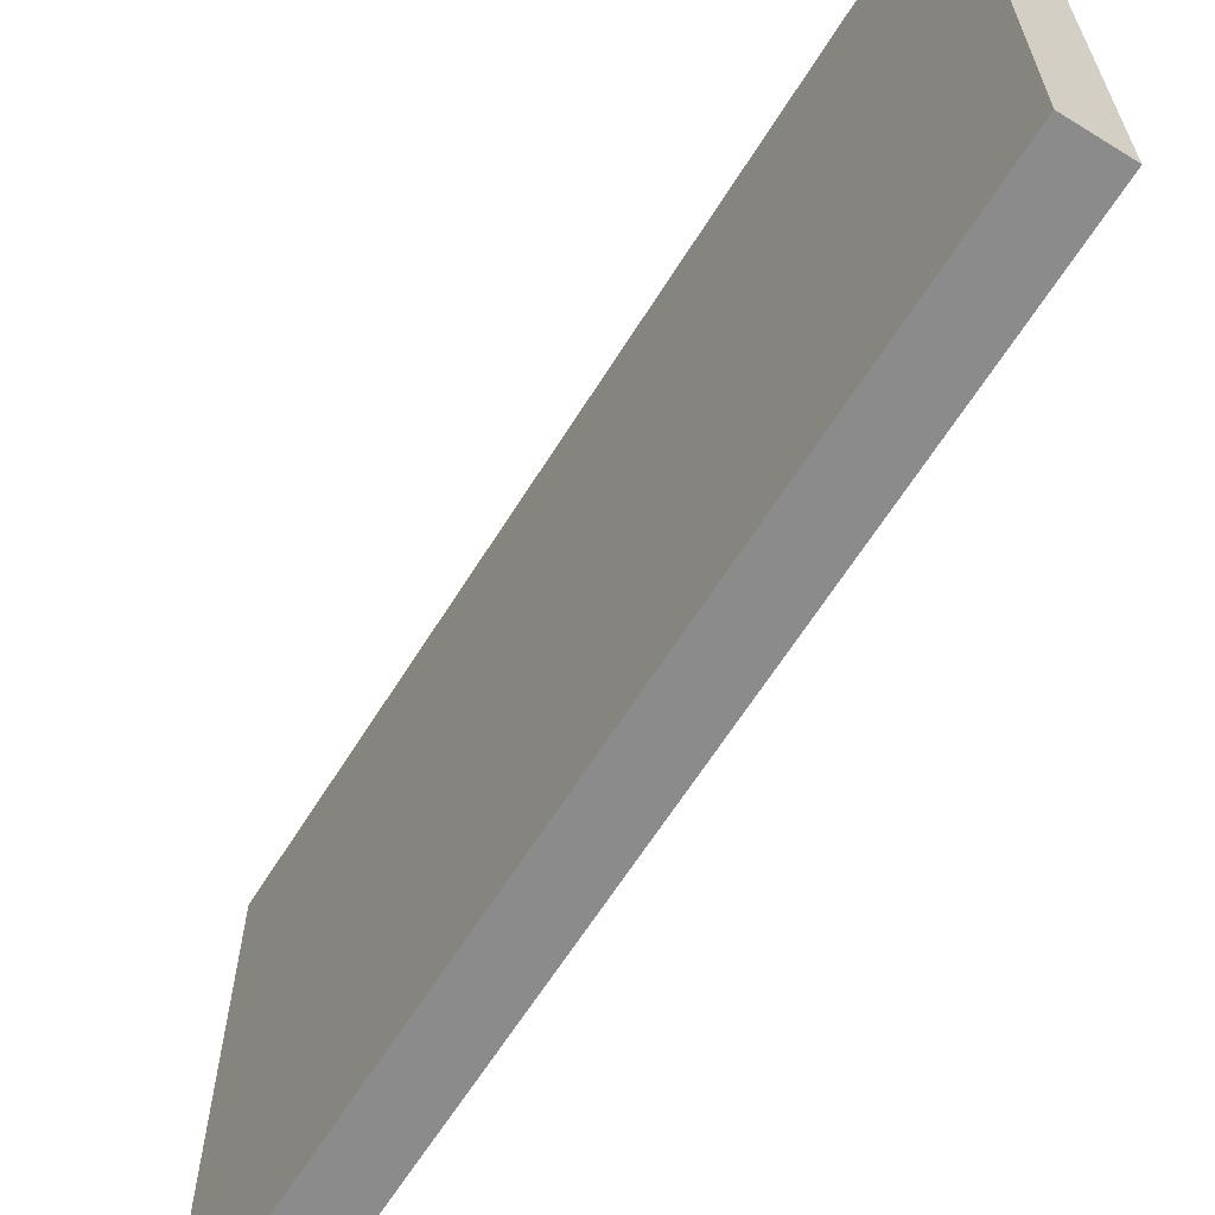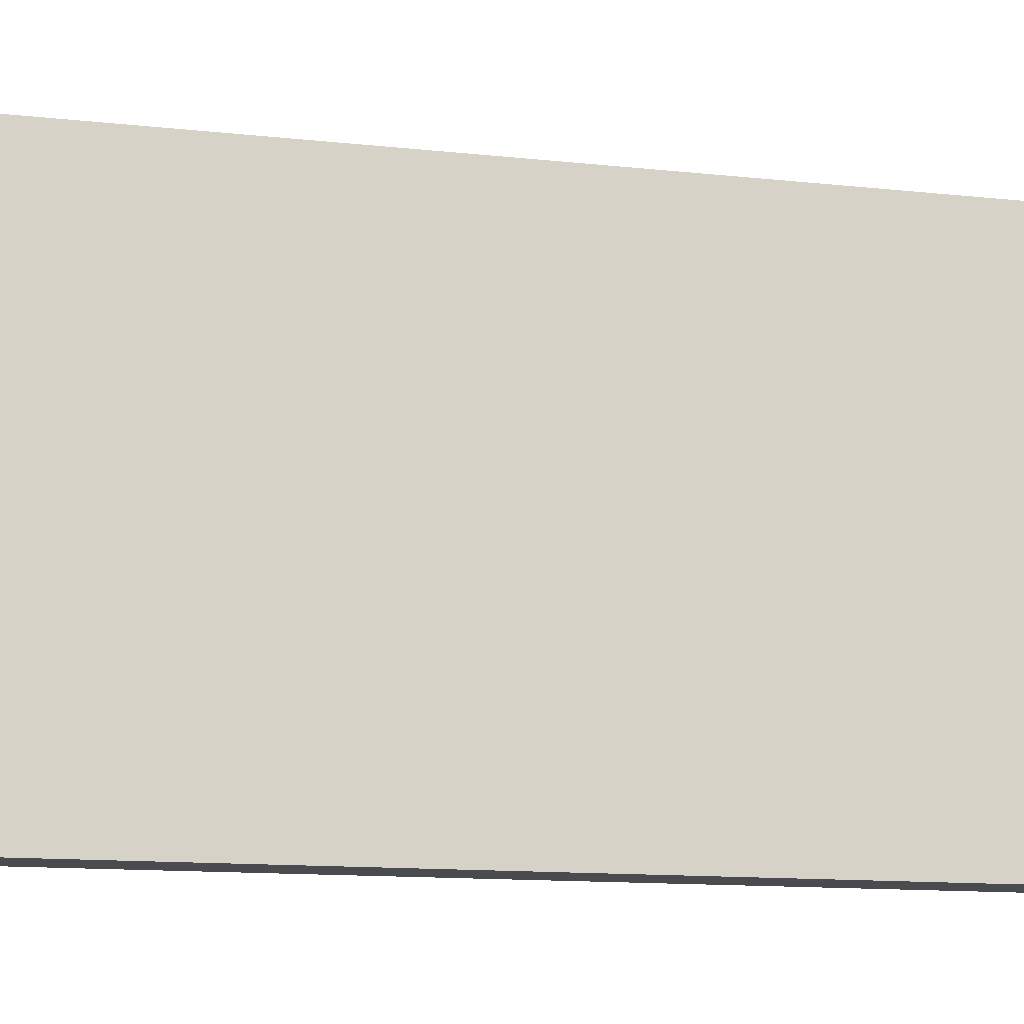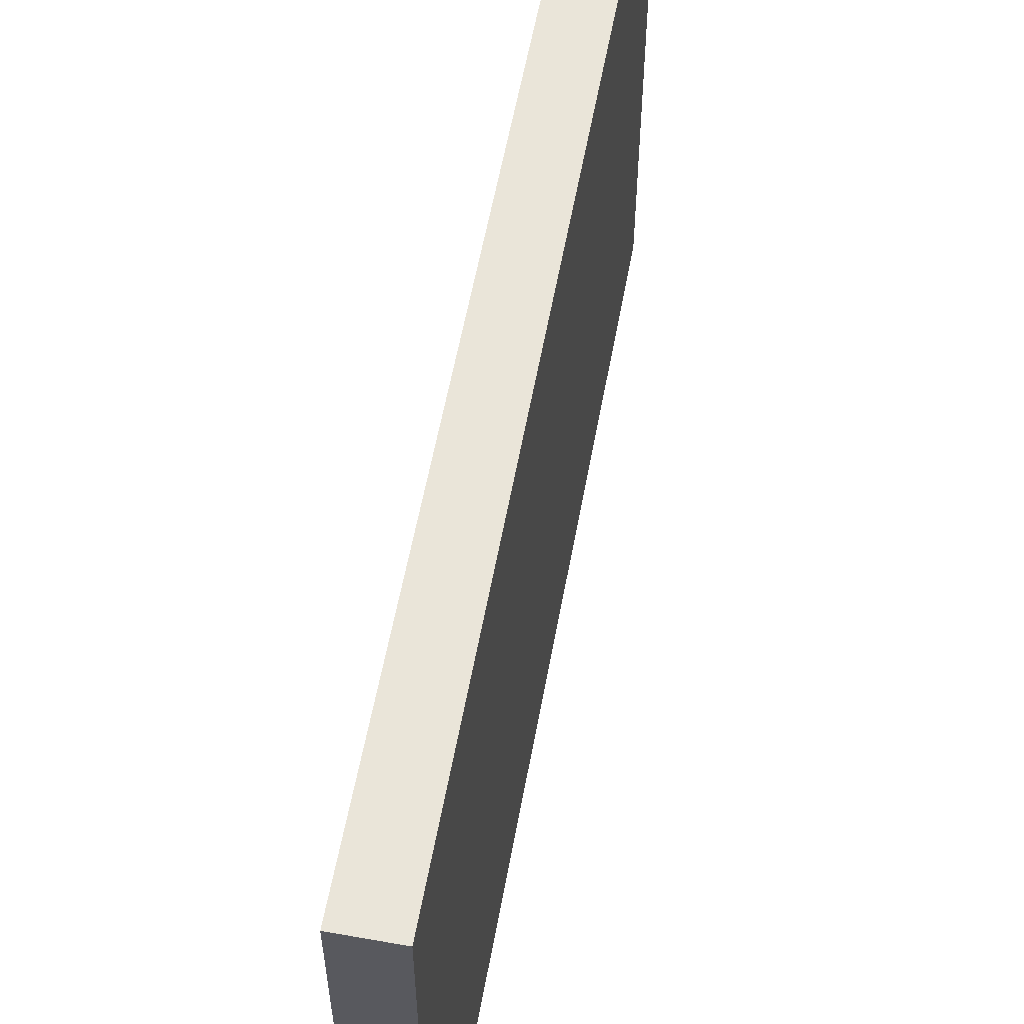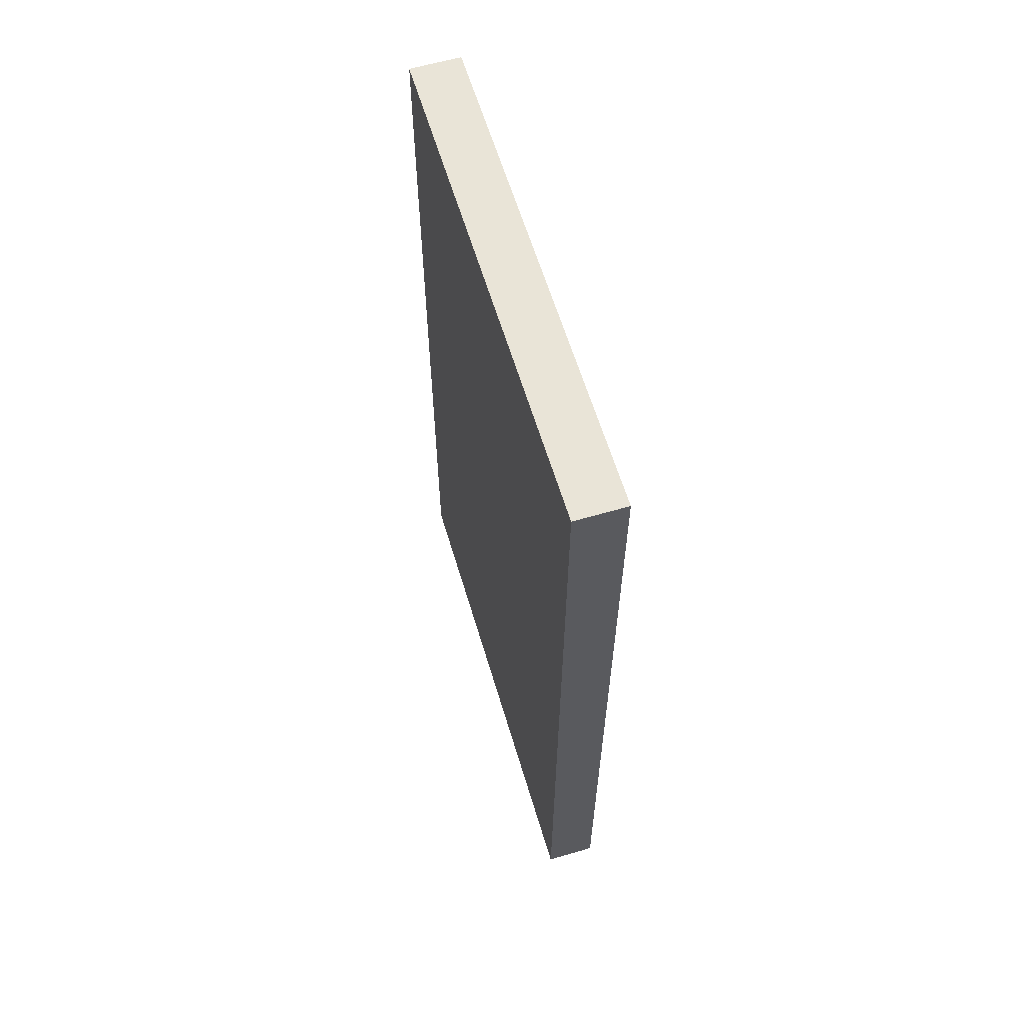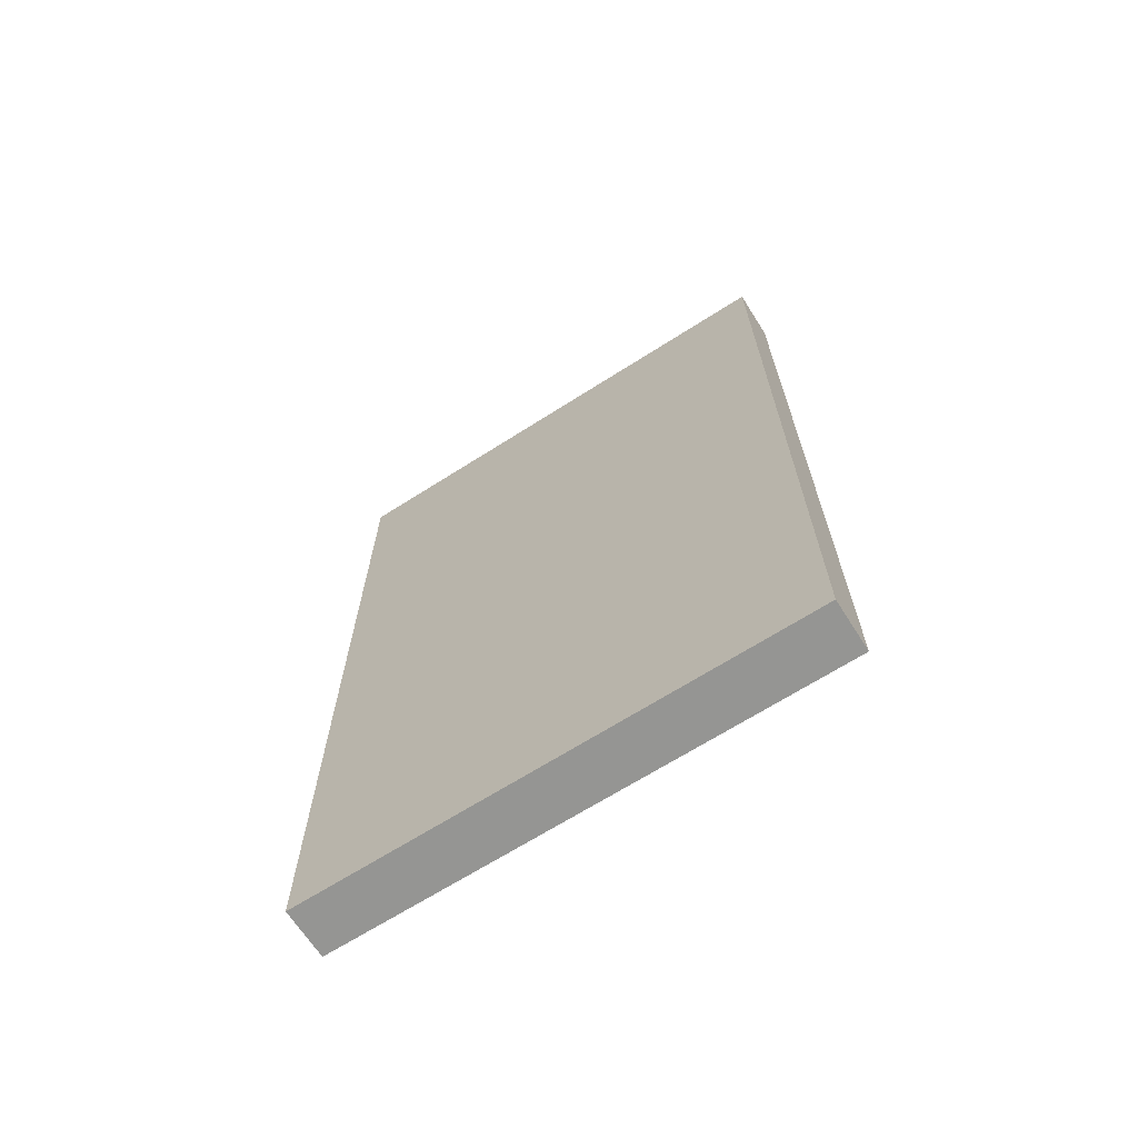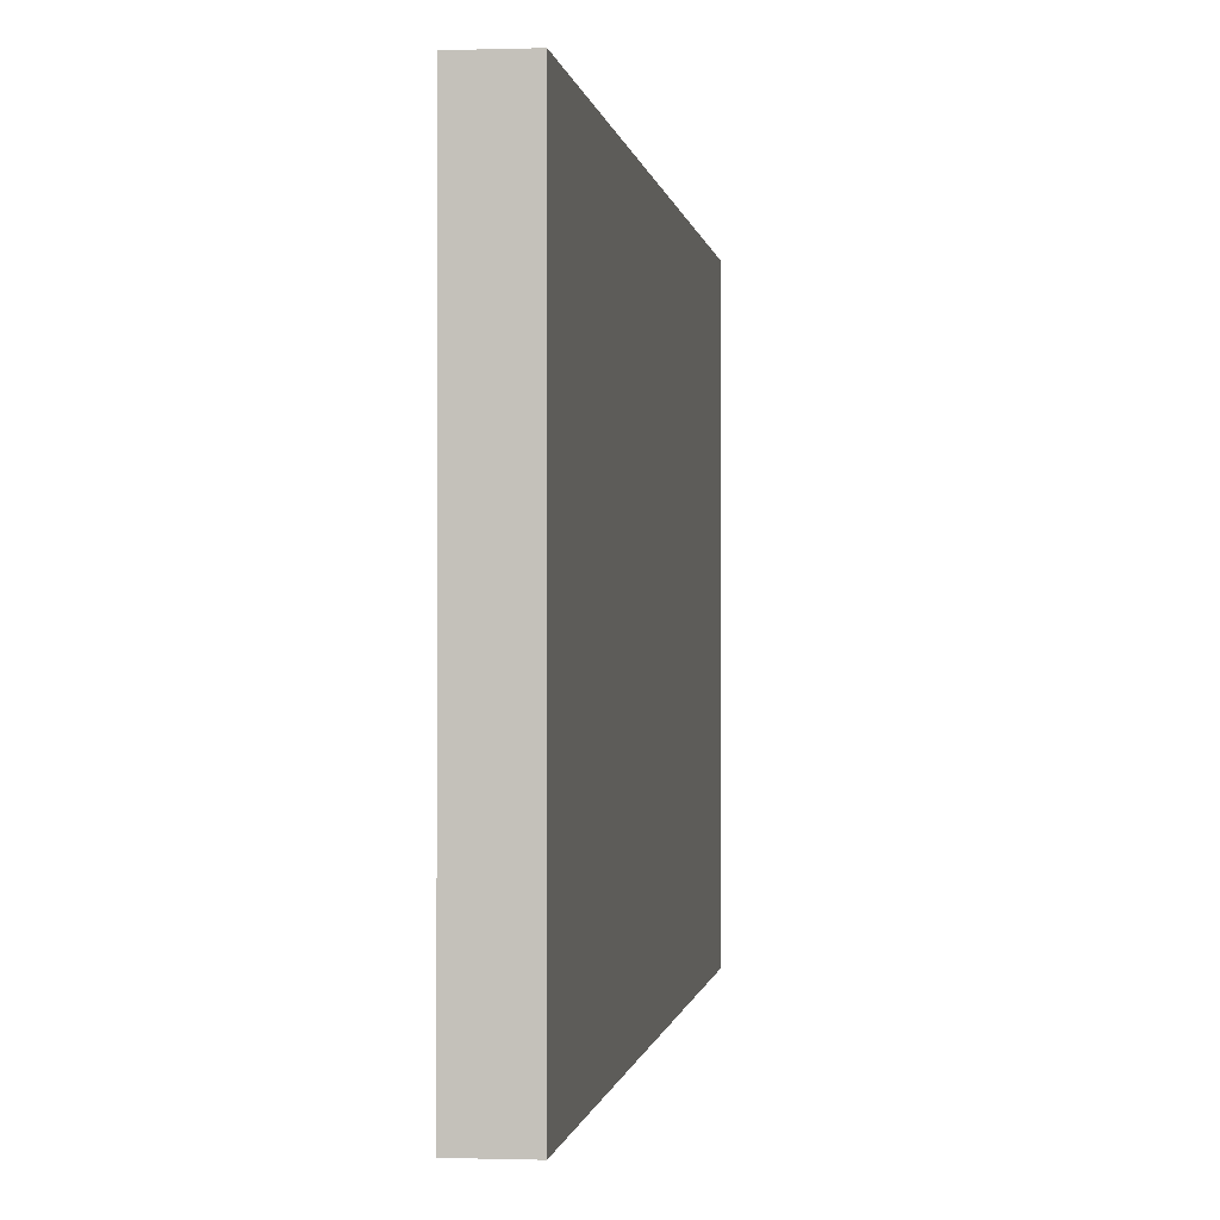
<metadata>
{"format":"obj","ext":"obj","renderer":"f3d","projection":"perspective","resolution":1024,"background":"white","views":[{"elev":-64.0,"azim":-32.0,"up":"+Z"},{"elev":-13.7,"azim":76.7,"up":"+Z"},{"elev":58.1,"azim":-169.6,"up":"+Z"},{"elev":61.1,"azim":-16.6,"up":"+Y"},{"elev":-67.3,"azim":122.6,"up":"+Y"},{"elev":-0.4,"azim":7.1,"up":"+Z"}]}
</metadata>
<code>
o Cube
v -0.5734 -0.1806 -3.375
v -0.5734 -0.1806 3.375
v -1.252 -0.1806 3.375
v -1.252 -0.1806 -3.375
v -0.5734 11.45 -3.375
v -0.5734 11.45 3.375
v -1.252 11.45 3.375
v -1.252 11.45 -3.375
f 1 2 3 4
f 5 8 7 6
f 1 5 6 2
f 2 6 7 3
f 3 7 8 4
f 5 1 4 8

</code>
